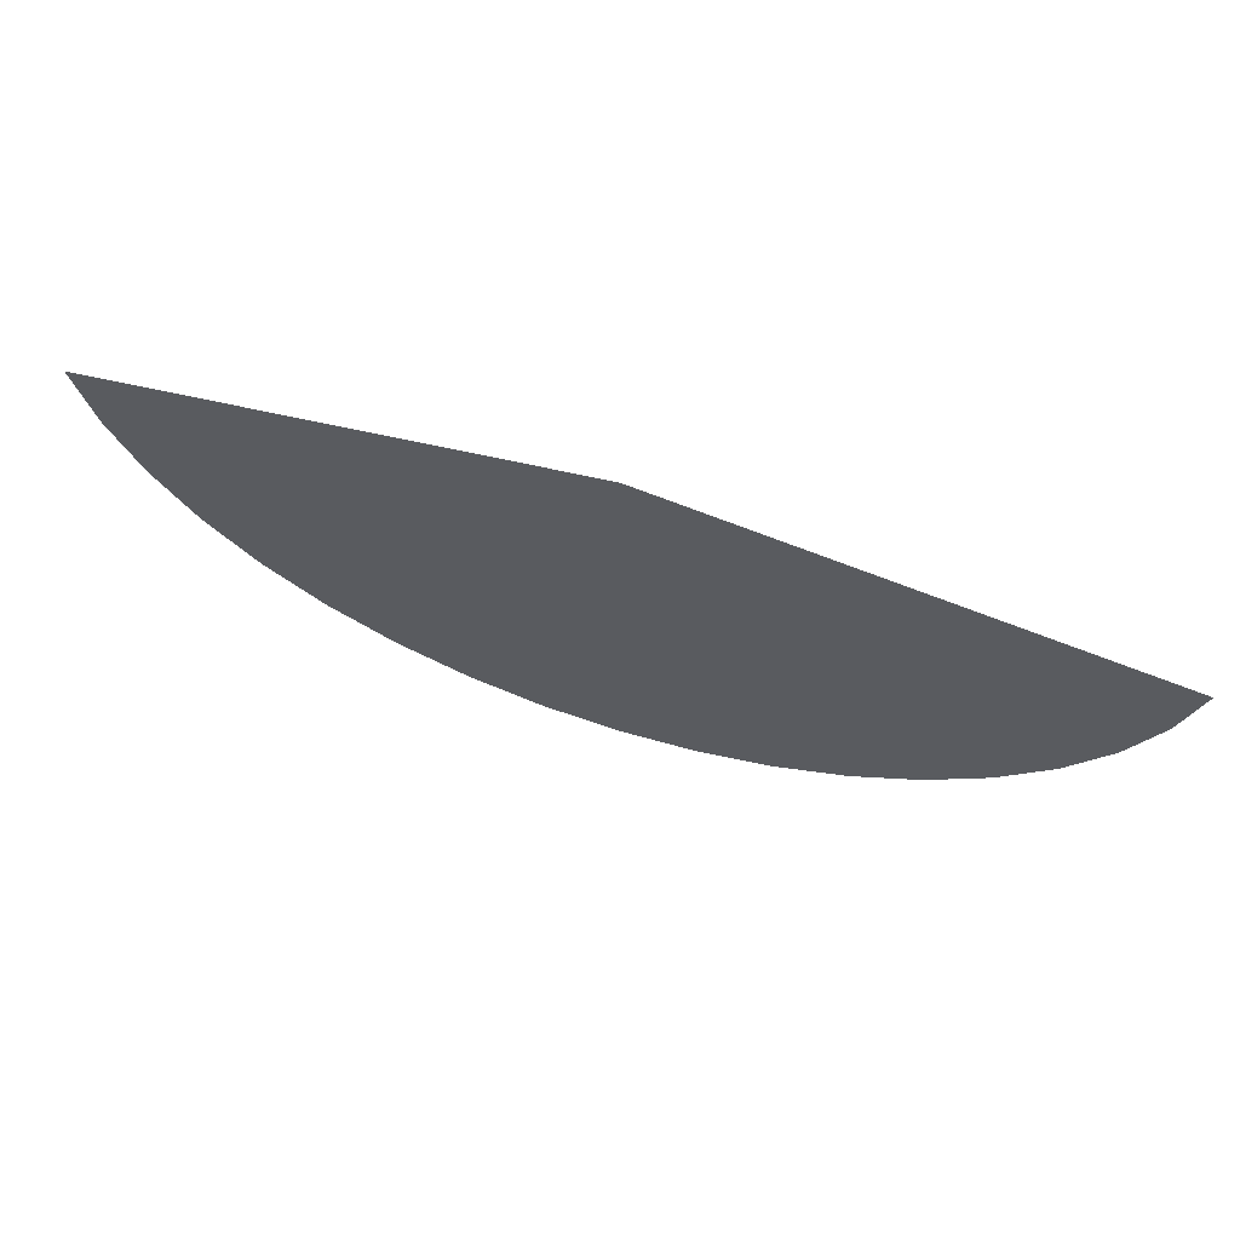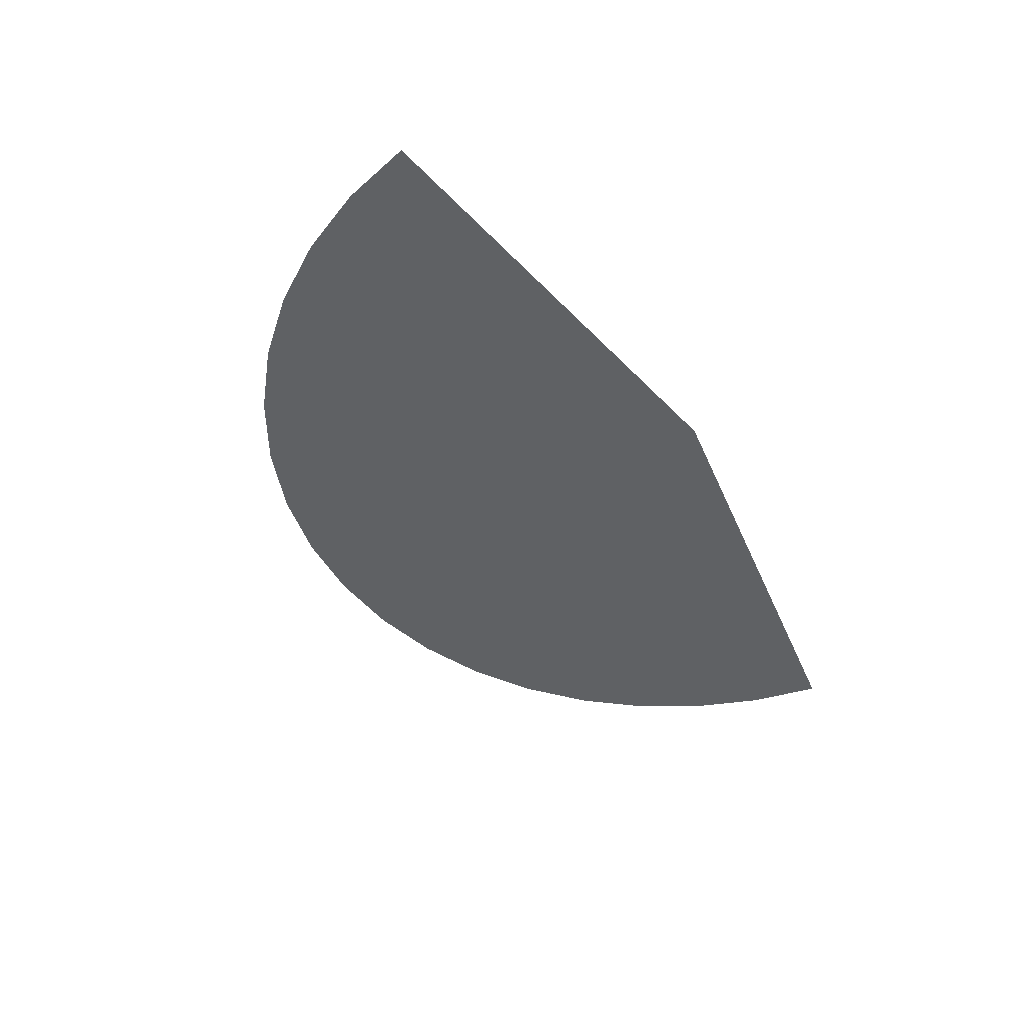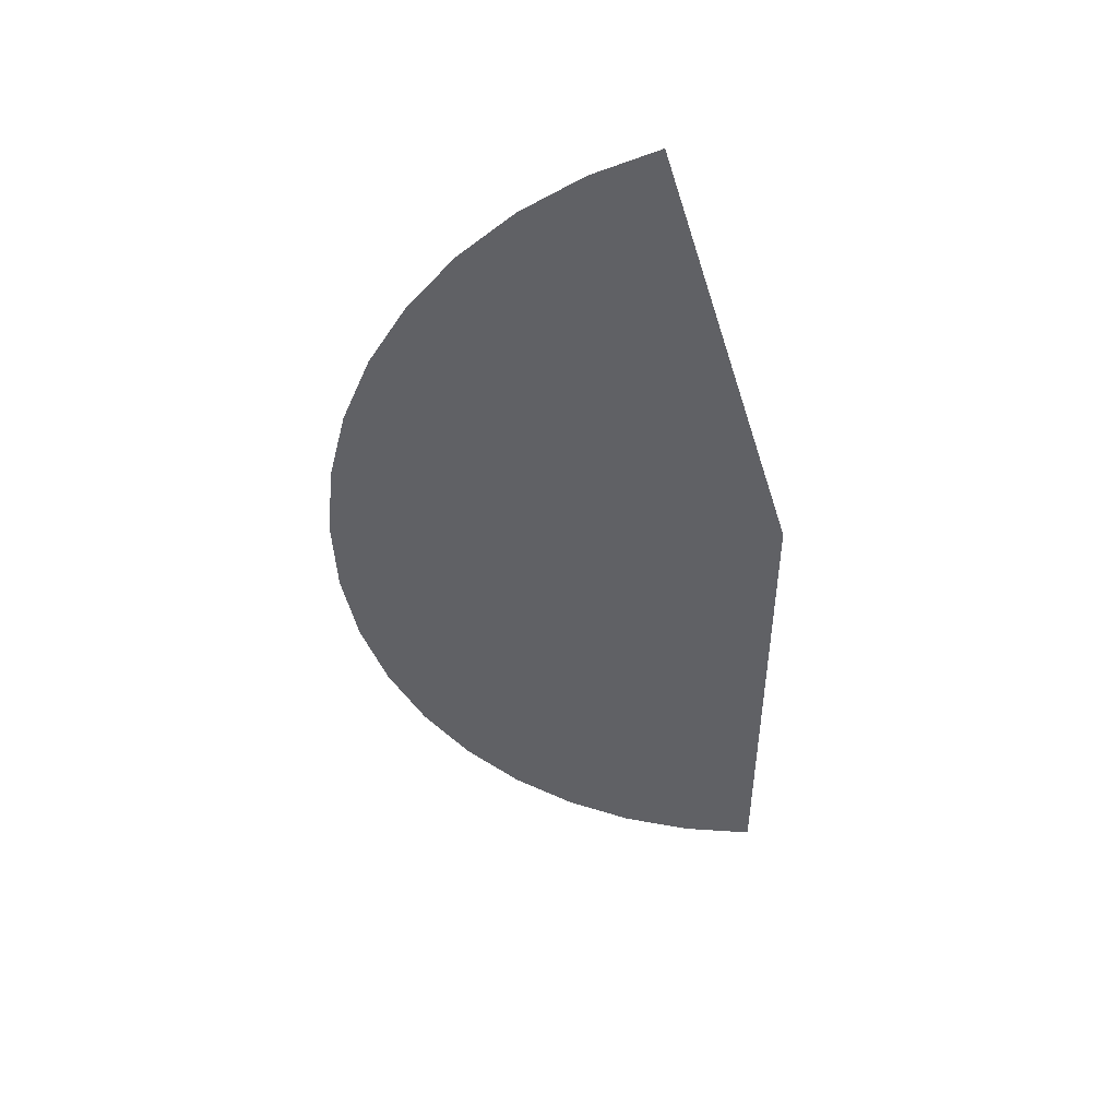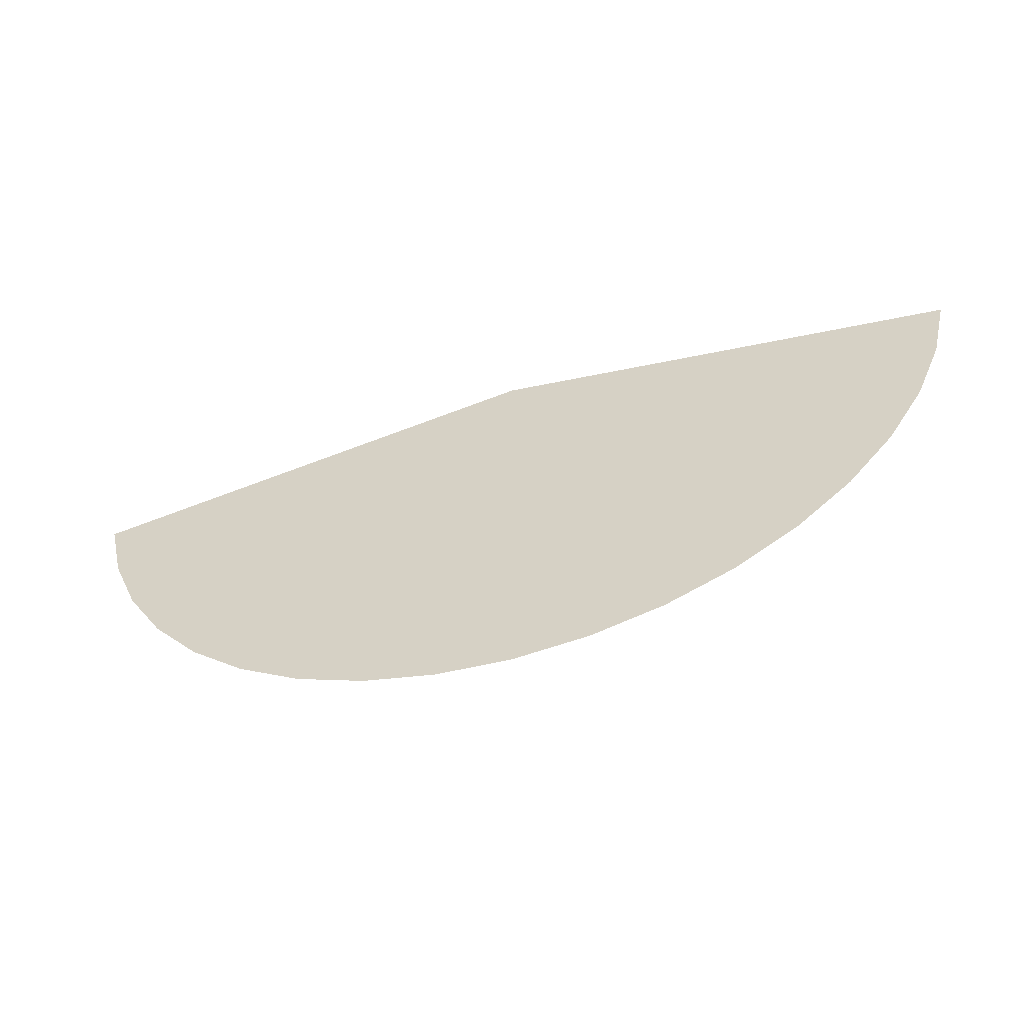
<metadata>
{"format":"obj","ext":"obj","renderer":"f3d","projection":"perspective","resolution":1024,"background":"white","views":[{"elev":64.3,"azim":-162.2,"up":"+Z"},{"elev":-46.1,"azim":-58.4,"up":"+Y"},{"elev":-48.7,"azim":-81.8,"up":"+Y"},{"elev":-55.3,"azim":17.8,"up":"+Z"}]}
</metadata>
<code>
g E_M_QuadToCircle_Half_01A
v 0.002883 -2.473e-10 -0.005658
v 1.514e-09 -4.632e-16 -1.06e-08
v 7.57e-10 -4.632e-16 -1.06e-08
v 0.003732 -2.246e-10 -0.005137
v 0.00449 -1.963e-10 -0.00449
v 0.005766 -4.946e-10 -0.01132
v 0.007465 -4.491e-10 -0.01027
v 0.003925 -5.28e-10 -0.01208
v 0.001962 -2.64e-10 -0.006039
v 7.57e-10 -4.632e-16 -1.06e-08
v 0.0009934 -2.742e-10 -0.006272
v 1.135e-09 -4.632e-16 -1.06e-08
v 0.001987 -5.483e-10 -0.01254
v 7.877e-10 -2.776e-10 -0.00635
v 1.05e-09 -4.632e-16 -1.06e-08
v 5.252e-10 -5.551e-10 -0.0127
v -0.0009933 -2.742e-10 -0.006272
v 1.135e-09 -4.632e-16 -1.06e-08
v -0.001987 -5.483e-10 -0.01254
v -0.001962 -2.64e-10 -0.006039
v 7.57e-10 -4.632e-16 -1.06e-08
v -0.003924 -5.28e-10 -0.01208
v 0.00298 -8.225e-10 -0.01882
v 2.626e-10 -8.327e-10 -0.01905
v -0.00298 -8.225e-10 -0.01882
v -0.005887 -7.919e-10 -0.01812
v 0.005887 -7.919e-10 -0.01812
v 0.008649 -7.419e-10 -0.01697
v -0.005766 -4.946e-10 -0.01132
v -0.008648 -7.419e-10 -0.01697
v -0.002883 -2.473e-10 -0.005658
v 7.57e-10 -4.632e-16 -1.06e-08
v -0.003732 -2.246e-10 -0.005137
v 1.514e-09 -4.632e-16 -1.06e-08
v -0.007465 -4.491e-10 -0.01027
v -0.0112 -6.737e-10 -0.01541
v -0.01009 -8.656e-10 -0.0198
v -0.01306 -7.859e-10 -0.01798
v -0.006868 -9.239e-10 -0.02114
v -0.003477 -9.595e-10 -0.02195
v 1.313e-10 -9.715e-10 -0.02223
v 0.003477 -9.595e-10 -0.02195
v 0.006868 -9.239e-10 -0.02114
v -0.01153 -9.893e-10 -0.02263
v -0.007849 -1.056e-09 -0.02416
v -0.01493 -8.982e-10 -0.02055
v -0.003973 -1.097e-09 -0.02509
v -0 -1.11e-09 -0.0254
v 0.003973 -1.097e-09 -0.02509
v 0.007849 -1.056e-09 -0.02416
v -0.01796 -7.851e-10 -0.01796
v 0.01009 -8.656e-10 -0.0198
v 0.01153 -9.893e-10 -0.02263
v -0.01572 -6.869e-10 -0.01572
v -0.02055 -6.526e-10 -0.01493
v 0.01306 -7.859e-10 -0.01798
v 0.01493 -8.982e-10 -0.02055
v 0.0112 -6.737e-10 -0.01541
v -0.01798 -5.71e-10 -0.01306
v -0.02263 -5.041e-10 -0.01153
v -0.01347 -5.888e-10 -0.01347
v 0.01572 -6.869e-10 -0.01572
v 0.01796 -7.851e-10 -0.01796
v 0.00898 -3.925e-10 -0.00898
v 0.01347 -5.888e-10 -0.01347
v -0.0198 -4.41e-10 -0.01009
v -0.02416 -3.431e-10 -0.007849
v -0.00898 -3.925e-10 -0.00898
v -0.01541 -4.895e-10 -0.0112
v 0.005137 -1.632e-10 -0.003732
v 1.514e-09 -4.632e-16 -1.06e-08
v 0.01027 -3.263e-10 -0.007465
v -0.02114 -3.002e-10 -0.006868
v -0.02509 -1.737e-10 -0.003973
v -0.02195 -1.52e-10 -0.003477
v -0.00449 -1.963e-10 -0.00449
v 1.514e-09 -4.632e-16 -1.06e-08
v -0.01697 -3.78e-10 -0.008649
v -0.01812 -2.573e-10 -0.005887
v -0.01882 -1.303e-10 -0.00298
v -0.01027 -3.263e-10 -0.007465
v -0.01132 -2.52e-10 -0.005766
v -0.01208 -1.715e-10 -0.003925
v -0.01254 -8.684e-11 -0.001987
v -0.005137 -1.632e-10 -0.003732
v 1.514e-09 -4.632e-16 -1.06e-08
v -0.005658 -1.26e-10 -0.002883
v 1.514e-09 -4.302e-16 -9.841e-09
v -0.006039 -8.577e-11 -0.001962
v -0.006272 -4.342e-11 -0.0009934
v 1.514e-09 -4.302e-16 -9.841e-09
v 1.514e-09 -4.467e-16 -1.022e-08
v 1.514e-09 -4.302e-16 -9.841e-09
v 1.514e-09 -4.632e-16 -1.06e-08
v 0.005658 -1.26e-10 -0.002883
v 0.006039 -8.577e-11 -0.001962
v 0.01132 -2.52e-10 -0.005766
v 0.01541 -4.895e-10 -0.0112
v 0.01798 -5.71e-10 -0.01306
v 0.02055 -6.526e-10 -0.01493
v 0.01697 -3.78e-10 -0.008649
v 0.0198 -4.41e-10 -0.01009
v 0.02263 -5.041e-10 -0.01153
v 0.01208 -1.715e-10 -0.003925
v 0.02114 -3.002e-10 -0.006868
v 0.02416 -3.431e-10 -0.007849
v 0.01812 -2.573e-10 -0.005887
v 0.02195 -1.52e-10 -0.003477
v 0.02509 -1.737e-10 -0.003973
v 0.01882 -1.303e-10 -0.00298
v 0.01254 -8.684e-11 -0.001987
v 0.006272 -4.342e-11 -0.0009934
v 1.514e-09 -4.467e-16 -1.022e-08
v 1.514e-09 -4.302e-16 -9.841e-09
g E_M_QuadToCircle_Half_01A_0
f 3 2 1
f 2 4 1
f 2 5 4
f 1 4 6
f 4 5 7
f 4 7 6
f 1 6 8
f 9 1 8
f 10 1 9
f 10 9 11
f 12 10 11
f 9 8 13
f 11 9 13
f 12 11 14
f 15 12 14
f 11 13 16
f 14 11 16
f 15 14 17
f 18 15 17
f 14 16 19
f 17 14 19
f 18 17 20
f 21 18 20
f 17 19 22
f 20 17 22
f 13 8 23
f 16 13 24
f 13 23 24
f 19 16 25
f 16 24 25
f 22 19 26
f 19 25 26
f 8 27 23
f 8 6 27
f 6 28 27
f 6 7 28
f 20 22 29
f 22 26 30
f 29 22 30
f 31 20 29
f 32 20 31
f 32 31 33
f 34 32 33
f 31 29 35
f 33 31 35
f 29 30 36
f 35 29 36
f 30 26 37
f 36 30 38
f 30 37 38
f 26 39 37
f 26 25 39
f 25 40 39
f 25 24 40
f 24 41 40
f 24 23 41
f 23 42 41
f 23 27 42
f 27 43 42
f 27 28 43
f 37 39 44
f 39 45 44
f 39 40 45
f 37 44 46
f 40 47 45
f 40 41 47
f 41 48 47
f 41 42 48
f 42 49 48
f 42 43 49
f 38 37 46
f 43 50 49
f 38 46 51
f 43 52 50
f 52 53 50
f 28 52 43
f 54 38 51
f 54 51 55
f 36 38 54
f 52 56 53
f 56 57 53
f 28 58 52
f 58 56 52
f 7 58 28
f 59 54 55
f 59 55 60
f 61 36 54
f 61 54 59
f 35 36 61
f 56 62 57
f 62 63 57
f 7 64 58
f 5 64 7
f 58 65 56
f 65 62 56
f 64 65 58
f 66 59 60
f 66 60 67
f 68 35 61
f 33 35 68
f 69 61 59
f 69 59 66
f 68 61 69
f 5 70 64
f 71 70 5
f 64 72 65
f 70 72 64
f 73 66 67
f 73 67 74
f 75 73 74
f 76 33 68
f 77 33 76
f 78 66 73
f 78 69 66
f 79 73 75
f 79 78 73
f 80 79 75
f 81 68 69
f 76 68 81
f 81 69 78
f 82 78 79
f 82 81 78
f 83 79 80
f 83 82 79
f 84 83 80
f 85 76 81
f 85 81 82
f 86 76 85
f 87 85 82
f 86 85 87
f 87 82 83
f 88 86 87
f 89 83 84
f 89 87 83
f 90 89 84
f 91 87 89
f 91 89 90
f 92 91 90
f 94 93 70
f 93 95 70
f 70 95 72
f 93 96 95
f 95 97 72
f 95 96 97
f 72 97 98
f 72 98 65
f 65 98 62
f 98 99 62
f 62 99 63
f 99 100 63
f 97 101 98
f 98 101 99
f 99 102 100
f 101 102 99
f 102 103 100
f 97 104 101
f 96 104 97
f 102 105 103
f 105 106 103
f 101 107 102
f 104 107 101
f 107 105 102
f 105 108 106
f 108 109 106
f 110 108 105
f 107 110 105
f 111 110 107
f 104 111 107
f 112 111 104
f 96 112 104
f 113 112 96
f 114 113 96

</code>
